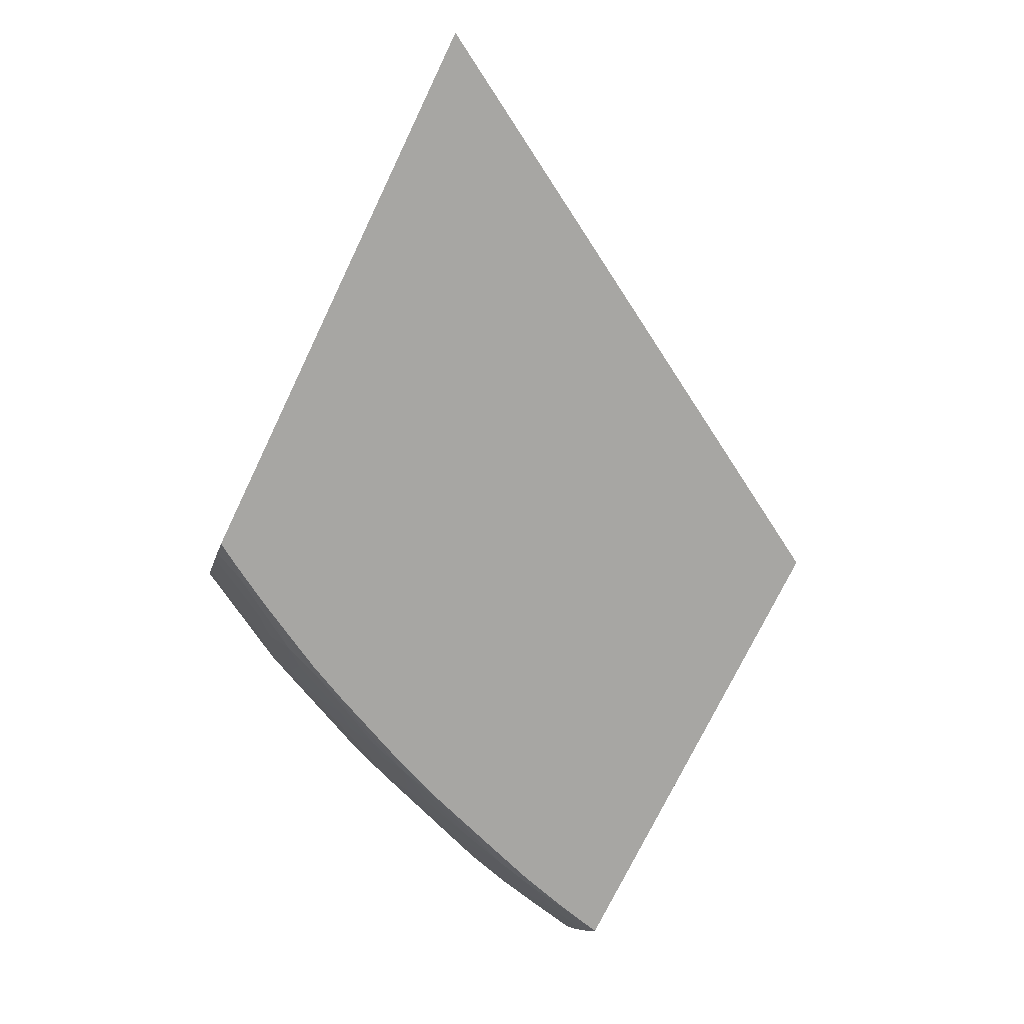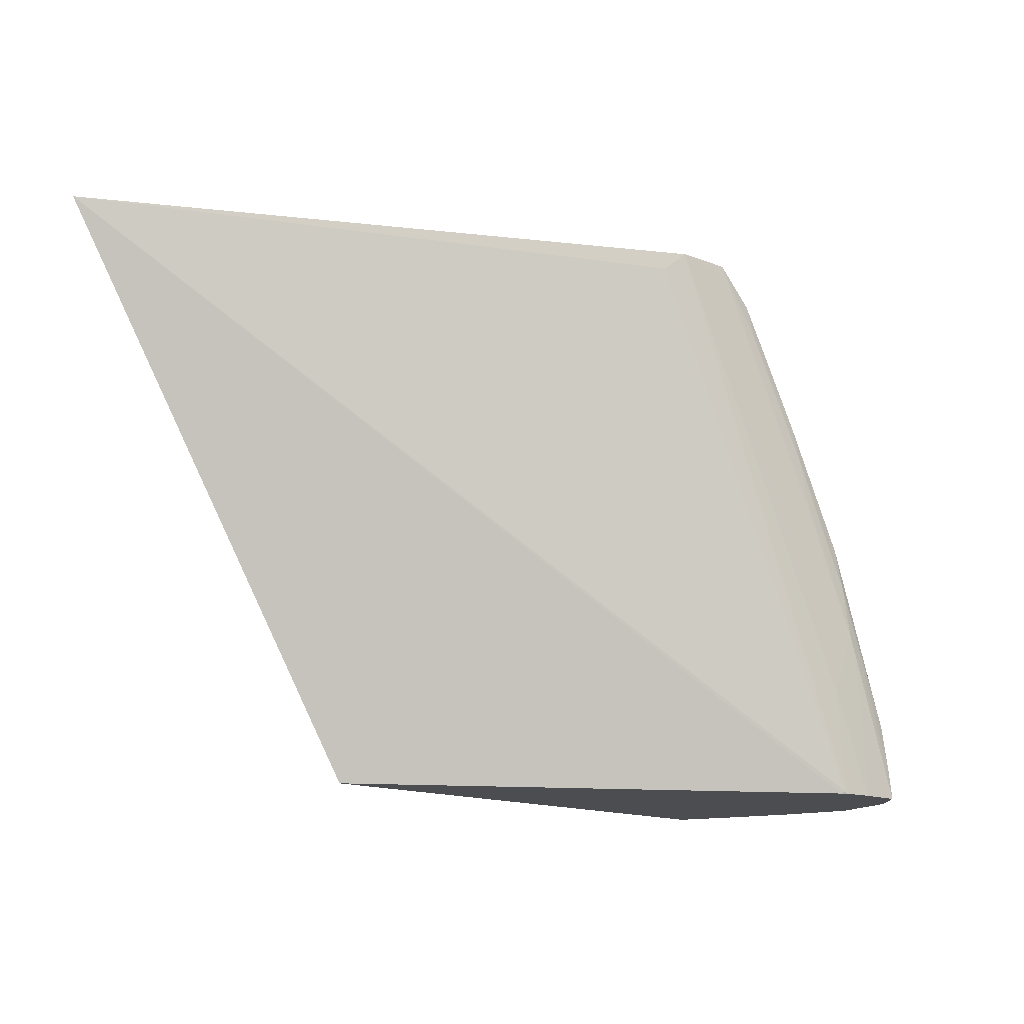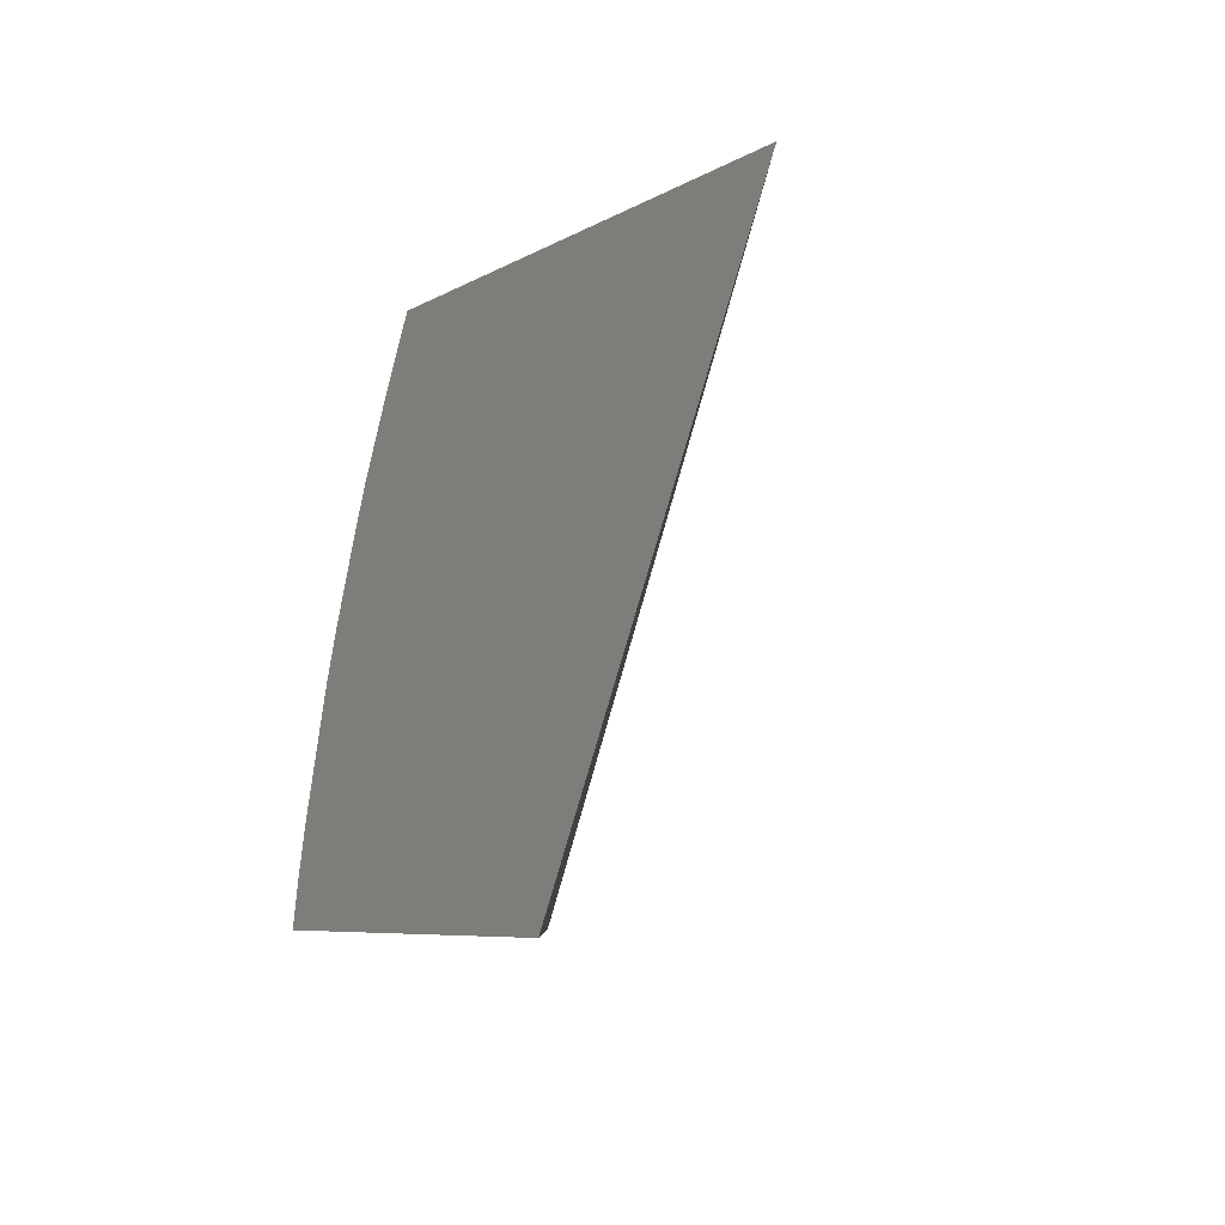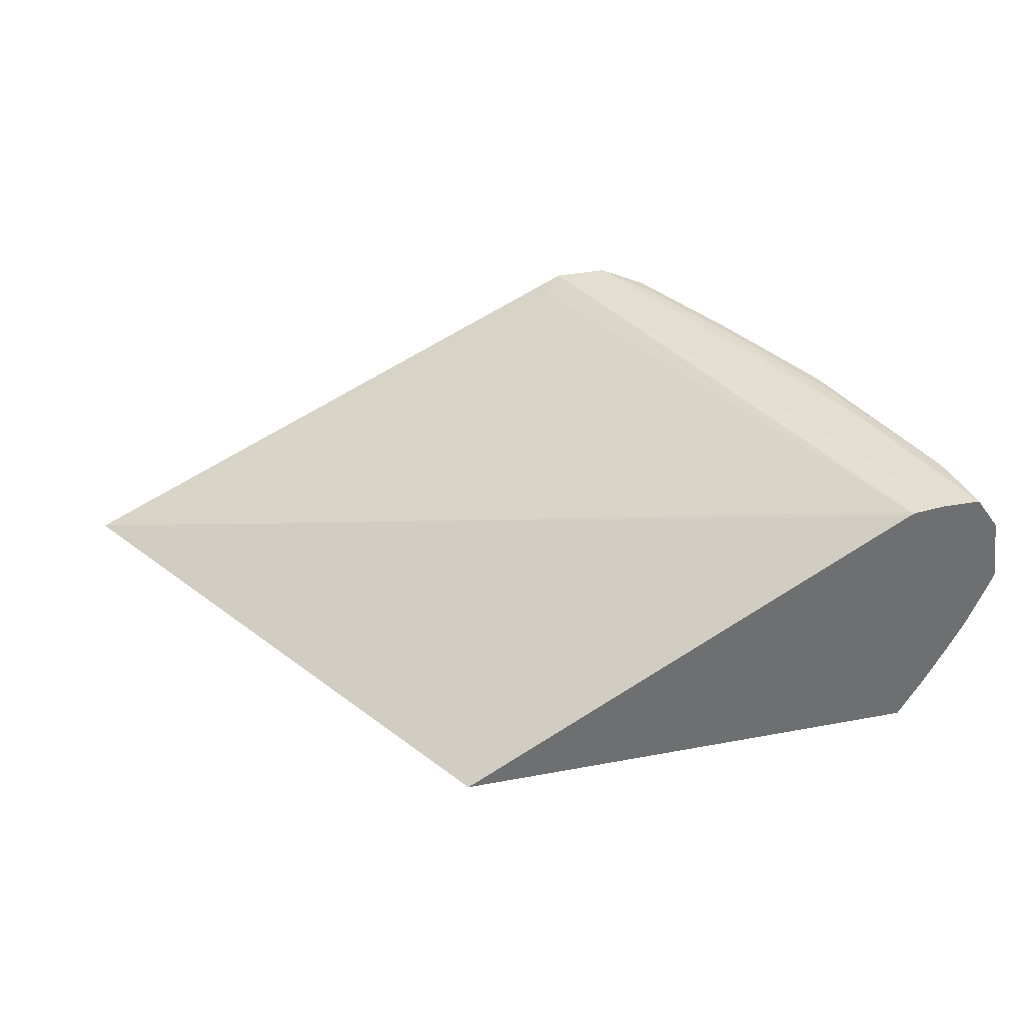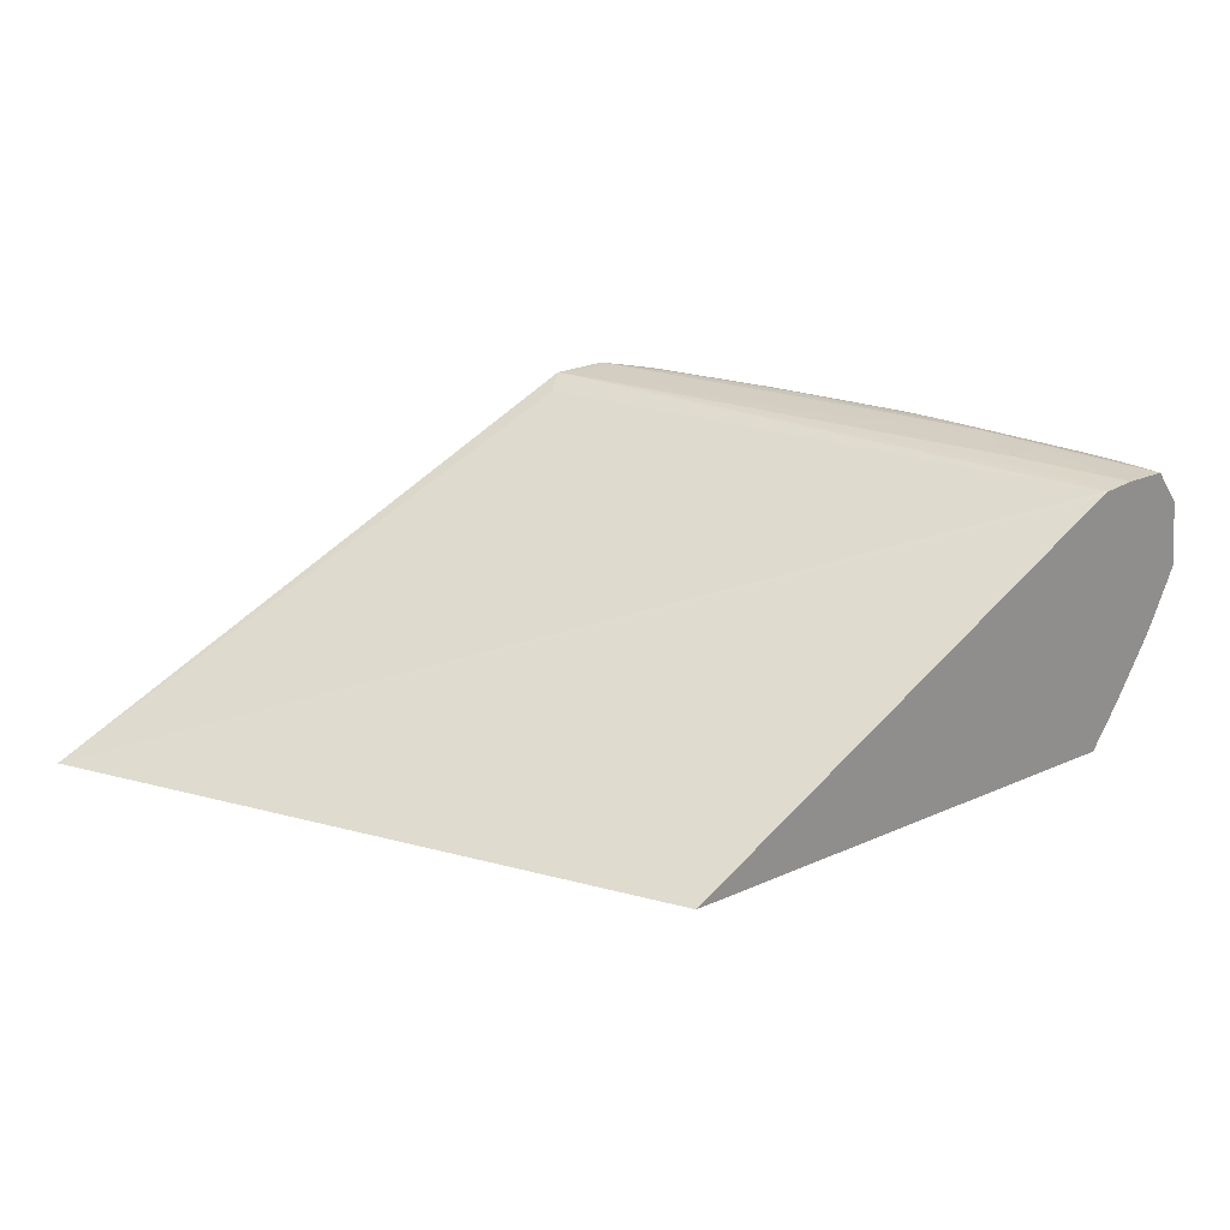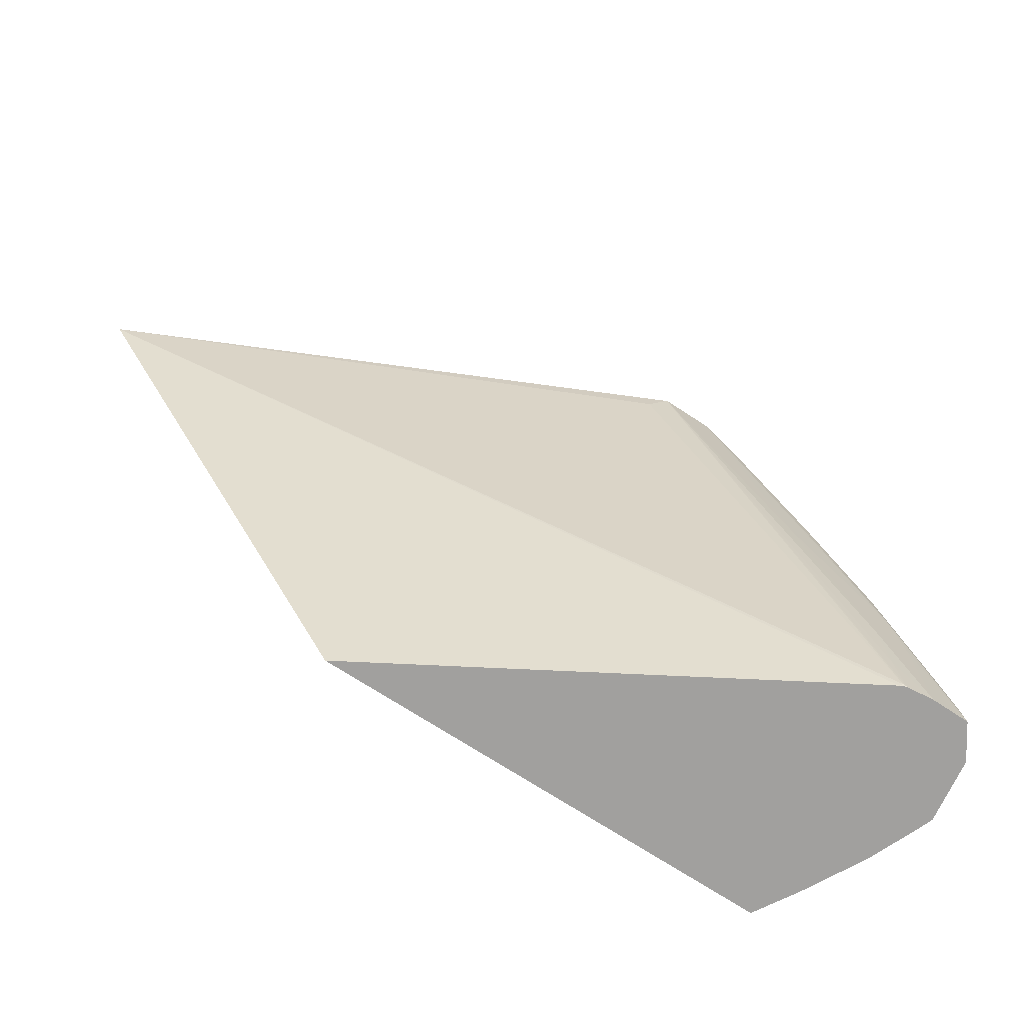
<metadata>
{"format":"obj","ext":"obj","renderer":"f3d","projection":"perspective","resolution":1024,"background":"white","views":[{"elev":-74.2,"azim":-115.7,"up":"+Z"},{"elev":-15.7,"azim":-38.7,"up":"+Y"},{"elev":-6.6,"azim":-121.1,"up":"+Y"},{"elev":35.9,"azim":-13.9,"up":"+Z"},{"elev":25.0,"azim":-35.7,"up":"+Z"},{"elev":-71.8,"azim":-33.1,"up":"+Y"}]}
</metadata>
<code>
v 0.06158 0.03755 0.01526
v 0.06299 0.03488 0.01487
v 0.06166 0.03733 0.01509
v 0.06146 0.03755 0.0149
v 0.06145 0.03755 0.01679
v 0.0637 0.03403 0.0164
v 0.0637 0.03403 0.01562
v 0.06346 0.03357 0.01405
v 0.06115 0.03755 0.01403
v 0.06099 0.03755 0.0175
v 0.06124 0.0362 0.01846
v 0.06154 0.03712 0.01707
v 0.06398 0.03244 0.01721
v 0.06601 0.02927 0.0163
v 0.06601 0.02927 0.01578
v 0.06411 0.03272 0.01487
v 0.06535 0.03014 0.01496
v 0.06577 0.0287 0.01421
v 0.06383 0.03201 0.01325
v 0.06308 0.03272 0.0125
v 0.0619 0.03498 0.01255
v 0.06145 0.03654 0.01333
v 0.06041 0.03755 0.01257
v 0.06046 0.03755 0.01802
v 0.05978 0.03755 0.0186
v 0.0615 0.03497 0.01857
v 0.06362 0.03155 0.01848
v 0.06592 0.02672 0.01844
v 0.06629 0.0279 0.01683
v 0.06844 0.02249 0.01649
v 0.06844 0.02249 0.01553
v 0.06717 0.02555 0.01491
v 0.06631 0.02791 0.01496
v 0.06608 0.02713 0.01343
v 0.06422 0.03028 0.0125
v 0.0634 0.03108 0.01168
v 0.06184 0.0326 0.01018
v 0.061 0.03338 0.009386
v 0.06145 0.0342 0.01096
v 0.06053 0.03733 0.01255
v 0.06027 0.03755 0.01232
v 0.05775 0.03755 0.0186
v 0.05997 0.03712 0.01861
v 0.06385 0.03026 0.01858
v 0.06614 0.02516 0.01857
v 0.06825 0.01964 0.01843
v 0.06868 0.02084 0.01697
v 0.06941 0.01682 0.01733
v 0.06976 0.01682 0.01491
v 0.06937 0.01849 0.01491
v 0.06869 0.02093 0.01481
v 0.0682 0.02177 0.01396
v 0.06796 0.02324 0.01481
v 0.06702 0.02319 0.01256
v 0.06629 0.02535 0.01261
v 0.06567 0.026 0.01186
v 0.06367 0.02697 0.008873
v 0.06532 0.02791 0.01261
v 0.06376 0.02951 0.01102
v 0.06296 0.03028 0.01022
v 0.0614 0.03181 0.008759
v 0.06046 0.033 0.008383
v 0.05937 0.03497 0.008383
v 0.05896 0.03632 0.008883
v 0.06054 0.03498 0.01018
v 0.05923 0.03755 0.01054
v 0.05771 0.03755 0.0186
v 0.05775 0.03753 0.0186
v 0.06293 0.0279 0.01864
v 0.06639 0.02319 0.01866
v 0.0644 0.0279 0.01864
v 0.06841 0.01807 0.01853
v 0.06893 0.01871 0.0175
v 0.06852 0.01682 0.01859
v 0.06955 0.01682 0.01435
v 0.06843 0.0202 0.01343
v 0.06779 0.02093 0.01261
v 0.06616 0.02319 0.01093
v 0.0658 0.02163 0.009251
v 0.06553 0.02319 0.009752
v 0.06512 0.02535 0.01041
v 0.06332 0.02853 0.00945
v 0.06407 0.02781 0.01022
v 0.06394 0.02555 0.008488
v 0.06386 0.02555 0.008383
v 0.0631 0.02743 0.008383
v 0.06168 0.0306 0.008383
v 0.06092 0.03216 0.008383
v 0.05935 0.035 0.008383
v 0.05828 0.03679 0.008383
v 0.05779 0.03755 0.008383
v 0.05859 0.03755 0.00947
v 0.05889 0.03755 0.009968
v 0.05932 0.03719 0.01033
v 0.06585 0.01691 0.01848
v 0.0362 0.03755 0.008383
v 0.05701 0.03688 0.01819
v 0.06598 0.01682 0.0185
v 0.06569 0.01849 0.01855
v 0.06541 0.02084 0.01864
v 0.0668 0.02084 0.01864
v 0.06705 0.01682 0.0186
v 0.06881 0.01682 0.01256
v 0.06865 0.01849 0.01301
v 0.06804 0.01849 0.01183
v 0.06719 0.01849 0.0102
v 0.06604 0.02006 0.008833
v 0.06649 0.02084 0.0101
v 0.06491 0.0225 0.008383
v 0.06398 0.0252 0.008383
v 0.06574 0.01682 0.01839
v 0.04868 0.01682 0.008383
v 0.0684 0.01682 0.01175
v 0.06822 0.01706 0.0115
v 0.06763 0.01682 0.01026
v 0.06738 0.01682 0.009822
v 0.06625 0.01849 0.008532
v 0.06614 0.01849 0.008383
v 0.06559 0.02047 0.008383
v 0.06653 0.01682 0.008383
v 0.06824 0.01682 0.01144
v 0.06656 0.01682 0.008425
v 0.06635 0.01762 0.008383
f 1 2 3
f 1 3 4
f 1 4 9
f 1 9 23
f 1 23 41
f 1 41 66
f 1 66 93
f 1 93 92
f 1 92 91
f 1 91 96
f 1 96 67
f 1 67 42
f 1 42 25
f 1 25 24
f 1 24 10
f 1 10 5
f 1 5 6
f 1 6 7
f 1 7 2
f 2 7 8
f 2 8 3
f 3 8 4
f 4 8 9
f 5 10 11
f 5 11 12
f 5 12 6
f 6 13 14
f 6 14 15
f 6 15 7
f 6 12 11
f 6 11 13
f 7 15 16
f 7 16 8
f 8 16 15
f 8 15 17
f 8 17 18
f 8 18 19
f 8 19 20
f 8 20 21
f 8 21 22
f 8 22 9
f 9 22 23
f 10 24 11
f 11 24 25
f 11 25 26
f 11 26 27
f 11 27 13
f 13 27 28
f 13 28 14
f 14 29 30
f 14 30 31
f 14 31 15
f 14 28 29
f 15 18 17
f 15 31 32
f 15 32 33
f 15 33 18
f 18 33 32
f 18 32 34
f 18 34 19
f 19 35 36
f 19 36 20
f 19 34 35
f 20 37 38
f 20 38 39
f 20 39 21
f 20 36 37
f 21 39 22
f 22 39 40
f 22 40 23
f 23 40 41
f 25 42 43
f 25 43 26
f 26 43 44
f 26 44 27
f 27 44 28
f 28 44 45
f 28 45 46
f 28 46 30
f 28 30 29
f 30 46 47
f 30 47 48
f 30 48 49
f 30 49 31
f 31 49 50
f 31 50 51
f 31 51 52
f 31 52 53
f 31 53 32
f 32 53 52
f 32 52 34
f 34 52 54
f 34 54 55
f 34 55 56
f 34 56 57
f 34 57 58
f 34 58 35
f 35 59 36
f 35 58 59
f 36 59 60
f 36 60 37
f 37 60 61
f 37 61 38
f 38 62 63
f 38 63 64
f 38 64 65
f 38 65 39
f 38 61 62
f 39 65 66
f 39 66 40
f 40 66 41
f 42 67 68
f 42 68 69
f 42 69 43
f 43 69 70
f 43 70 71
f 43 71 44
f 44 71 70
f 44 70 45
f 45 70 72
f 45 72 46
f 46 72 48
f 46 48 73
f 46 73 47
f 47 73 48
f 48 72 74
f 48 74 102
f 48 102 98
f 48 98 111
f 48 111 112
f 48 112 120
f 48 120 122
f 48 122 116
f 48 116 115
f 48 115 121
f 48 121 113
f 48 113 103
f 48 103 75
f 48 75 49
f 49 75 76
f 49 76 50
f 50 76 52
f 50 52 51
f 52 76 77
f 52 77 54
f 54 78 56
f 54 56 55
f 54 77 79
f 54 79 78
f 56 80 81
f 56 81 57
f 56 78 80
f 57 82 83
f 57 83 58
f 57 81 80
f 57 80 79
f 57 79 84
f 57 84 85
f 57 85 86
f 57 86 87
f 57 87 61
f 57 61 82
f 58 83 59
f 59 82 60
f 59 83 82
f 60 82 61
f 61 87 88
f 61 88 62
f 62 88 87
f 62 87 86
f 62 86 85
f 62 85 110
f 62 110 109
f 62 109 119
f 62 119 118
f 62 118 123
f 62 123 120
f 62 120 112
f 62 112 96
f 62 96 91
f 62 91 90
f 62 90 89
f 62 89 63
f 63 89 64
f 64 89 90
f 64 90 91
f 64 91 92
f 64 92 65
f 65 92 93
f 65 93 94
f 65 94 66
f 66 94 93
f 67 95 68
f 67 96 97
f 67 97 95
f 68 95 98
f 68 98 99
f 68 99 100
f 68 100 69
f 69 100 70
f 70 101 74
f 70 74 72
f 70 100 101
f 74 101 102
f 75 103 104
f 75 104 76
f 76 105 106
f 76 106 107
f 76 107 108
f 76 108 77
f 76 104 105
f 77 108 79
f 78 79 80
f 79 109 110
f 79 110 84
f 79 108 107
f 79 107 109
f 84 110 85
f 95 111 98
f 95 97 96
f 95 96 111
f 96 112 111
f 98 102 99
f 99 102 100
f 100 102 101
f 103 113 114
f 103 114 104
f 104 114 105
f 105 114 106
f 106 115 107
f 106 114 115
f 107 115 116
f 107 116 117
f 107 117 118
f 107 118 119
f 107 119 109
f 113 121 114
f 114 121 115
f 116 122 123
f 116 123 117
f 117 123 118
f 120 123 122

</code>
